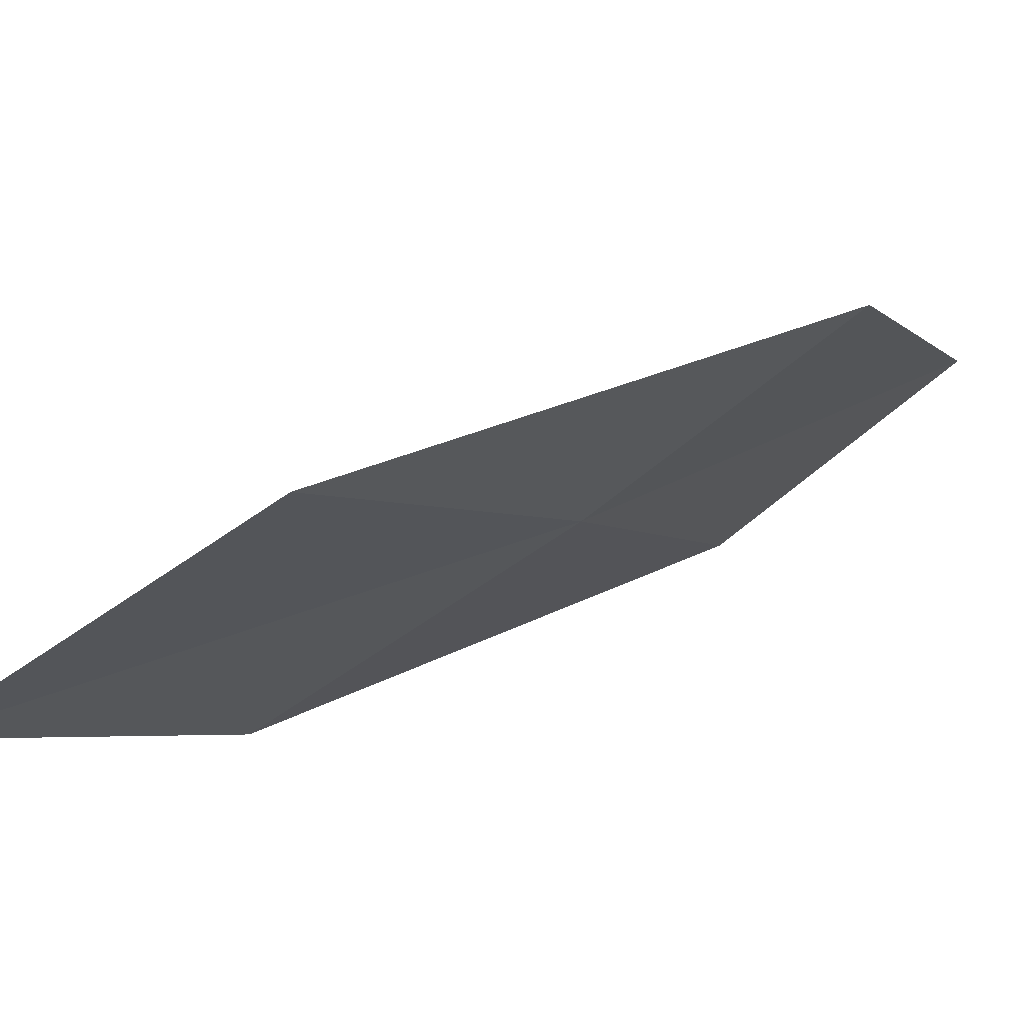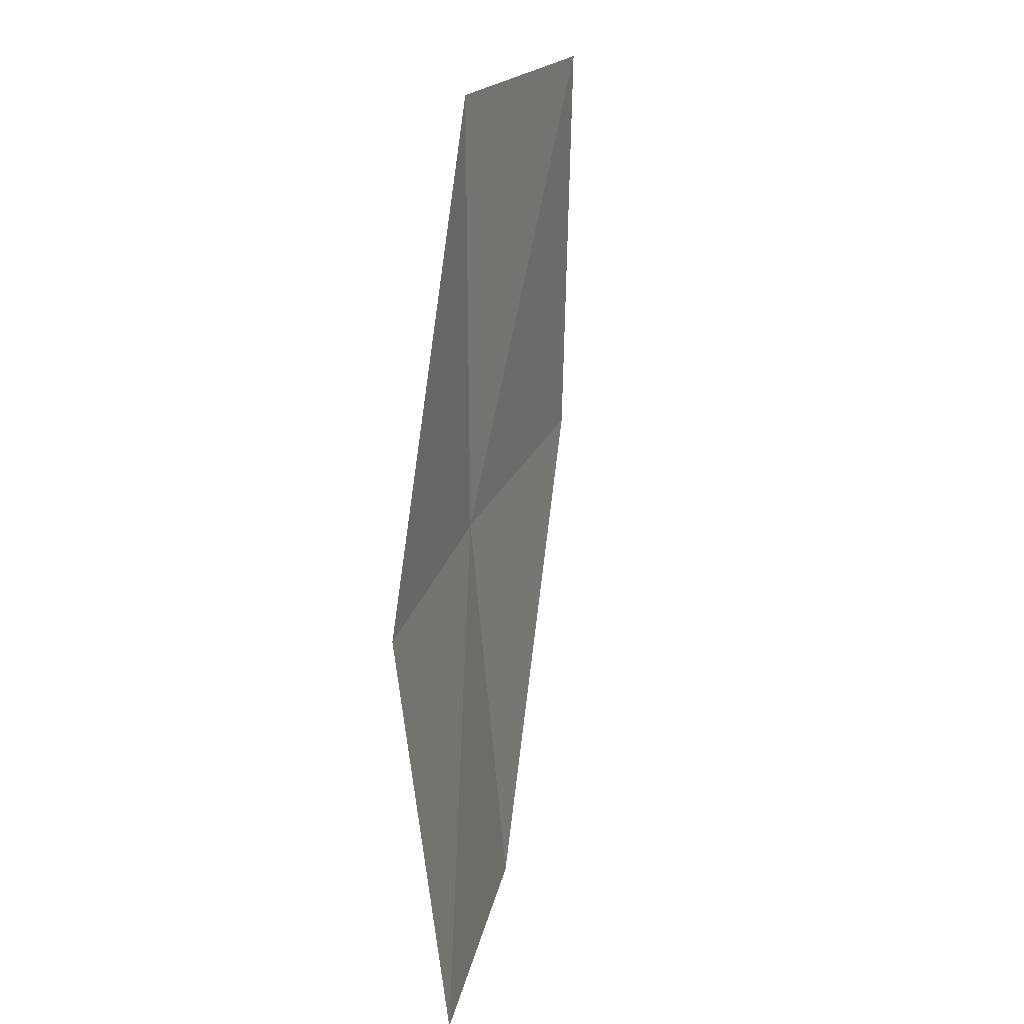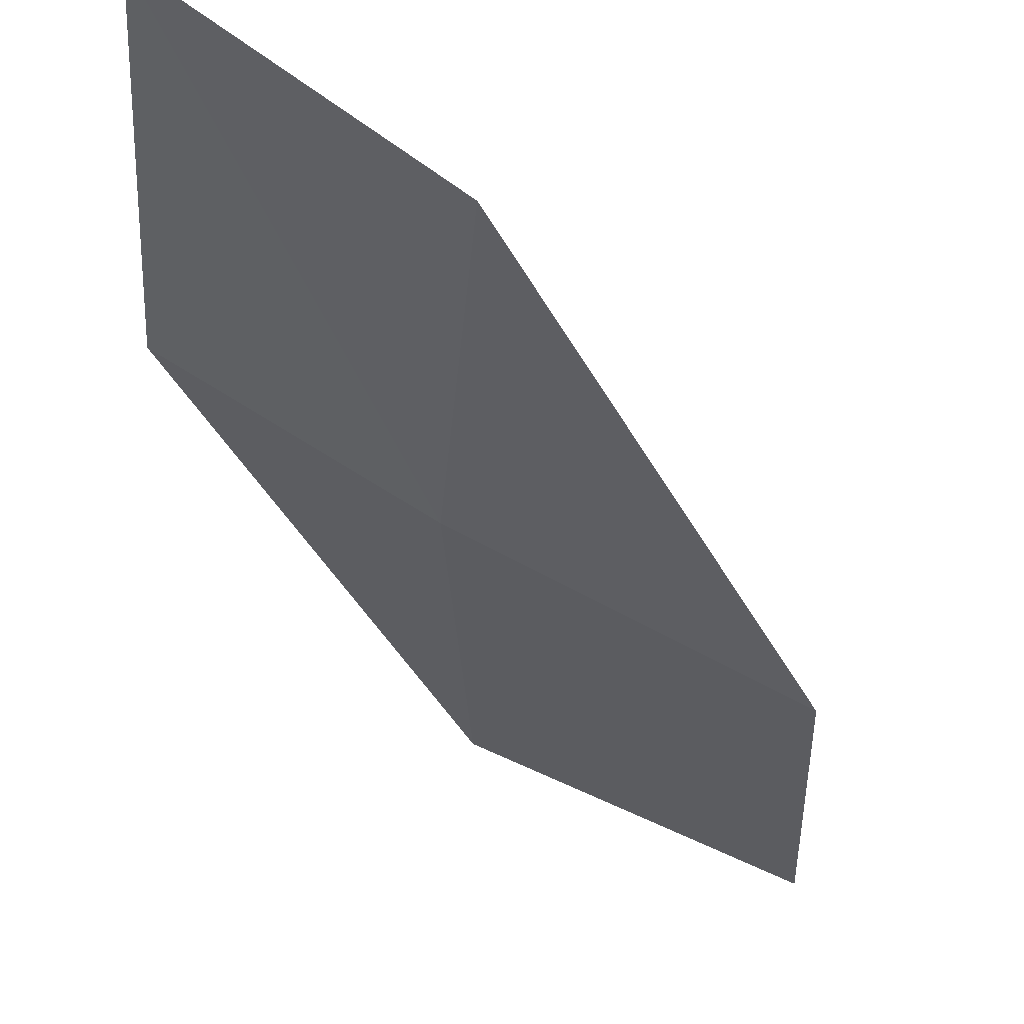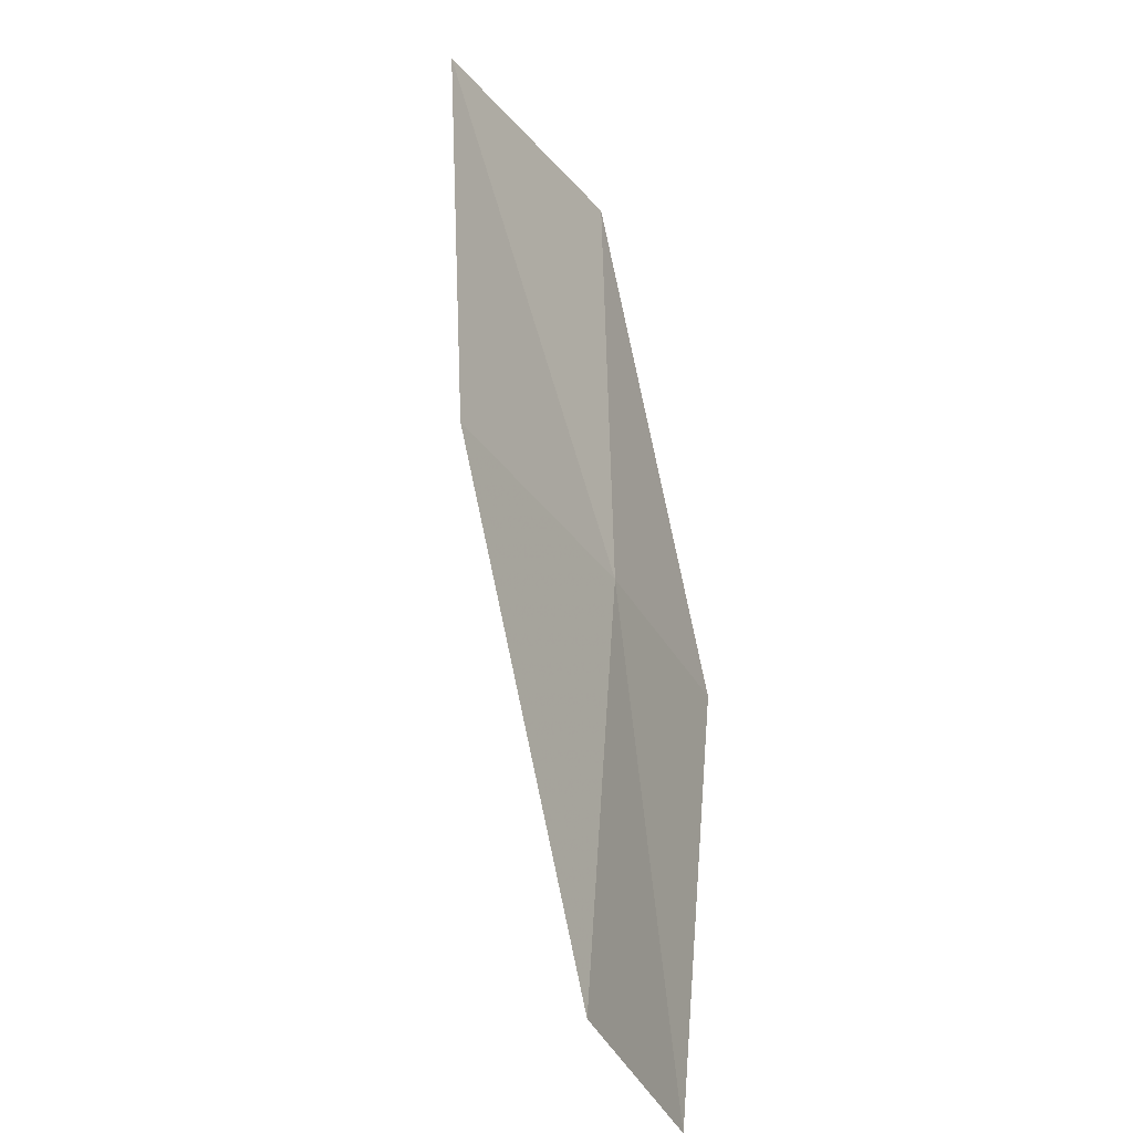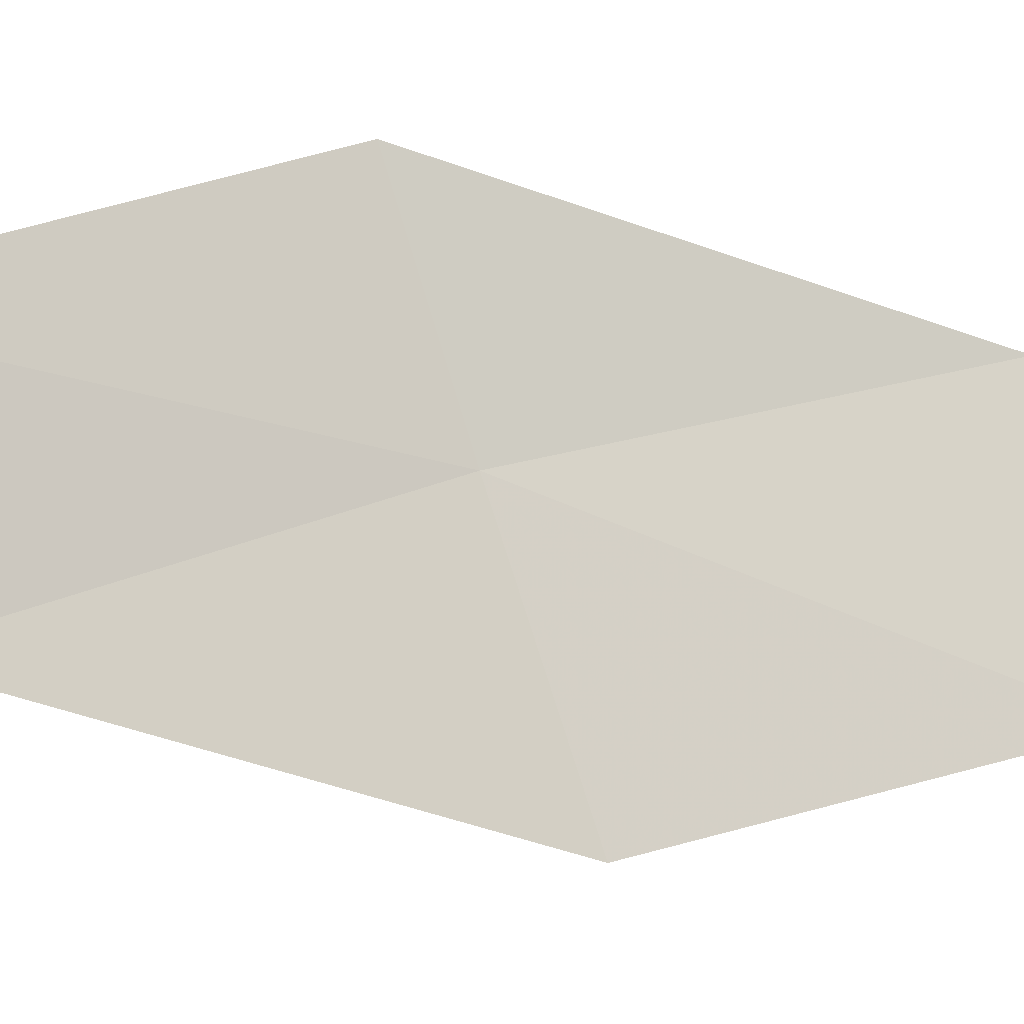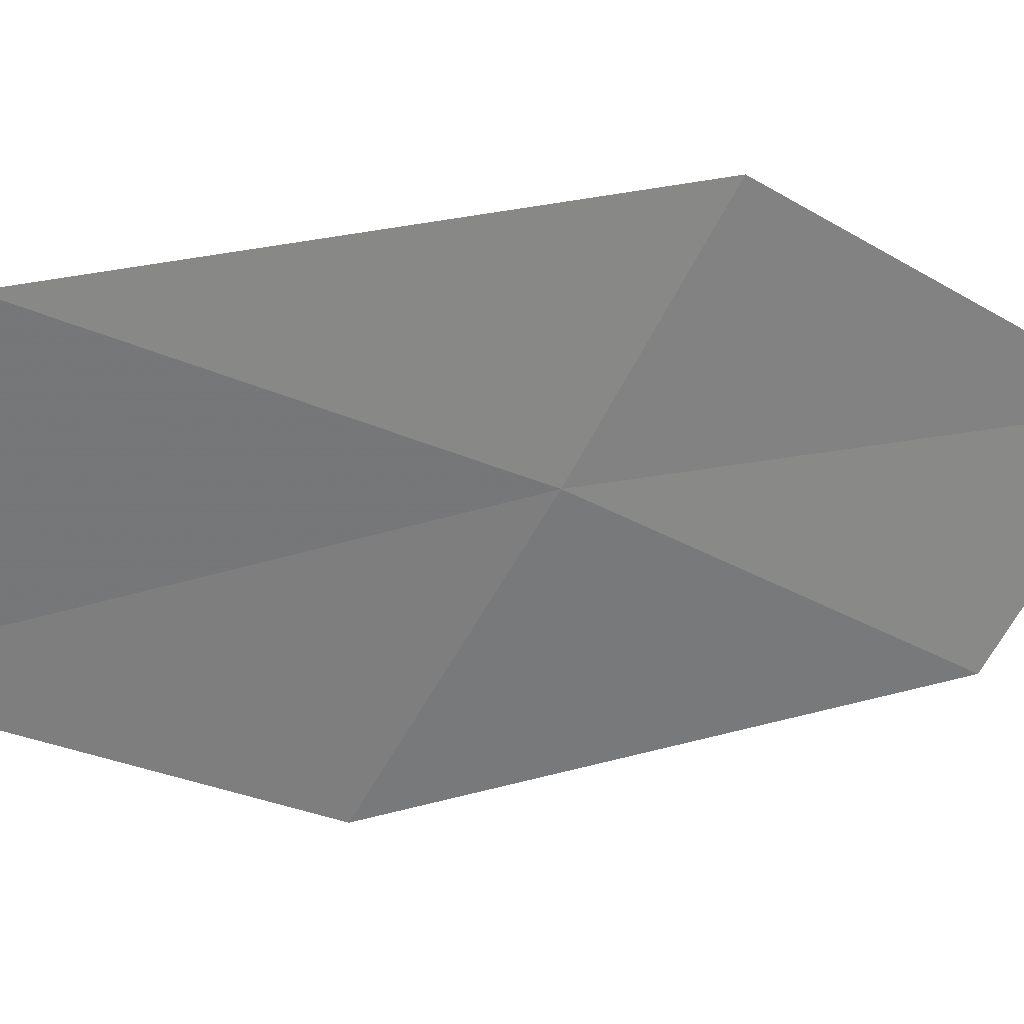
<metadata>
{"format":"obj","ext":"obj","renderer":"f3d","projection":"perspective","resolution":1024,"background":"white","views":[{"elev":-10.8,"azim":-164.1,"up":"+Z"},{"elev":33.3,"azim":-41.2,"up":"+Y"},{"elev":-16.5,"azim":-4.4,"up":"+Z"},{"elev":-39.8,"azim":146.9,"up":"+Y"},{"elev":52.3,"azim":62.4,"up":"+Z"},{"elev":-38.8,"azim":-132.9,"up":"+Z"}]}
</metadata>
<code>
v -21.67 2.741 12.75
v -21.42 4.928 12.45
v -20.15 4.638 11.84
v -20.41 2.583 12.08
v -22.7 2.87 13.41
v -21.69 0.5519 13.04
v -22.69 0.5767 13.75
f 1 3 2
f 1 4 3
f 1 2 5
f 1 6 4
f 1 5 7
f 1 7 6

</code>
